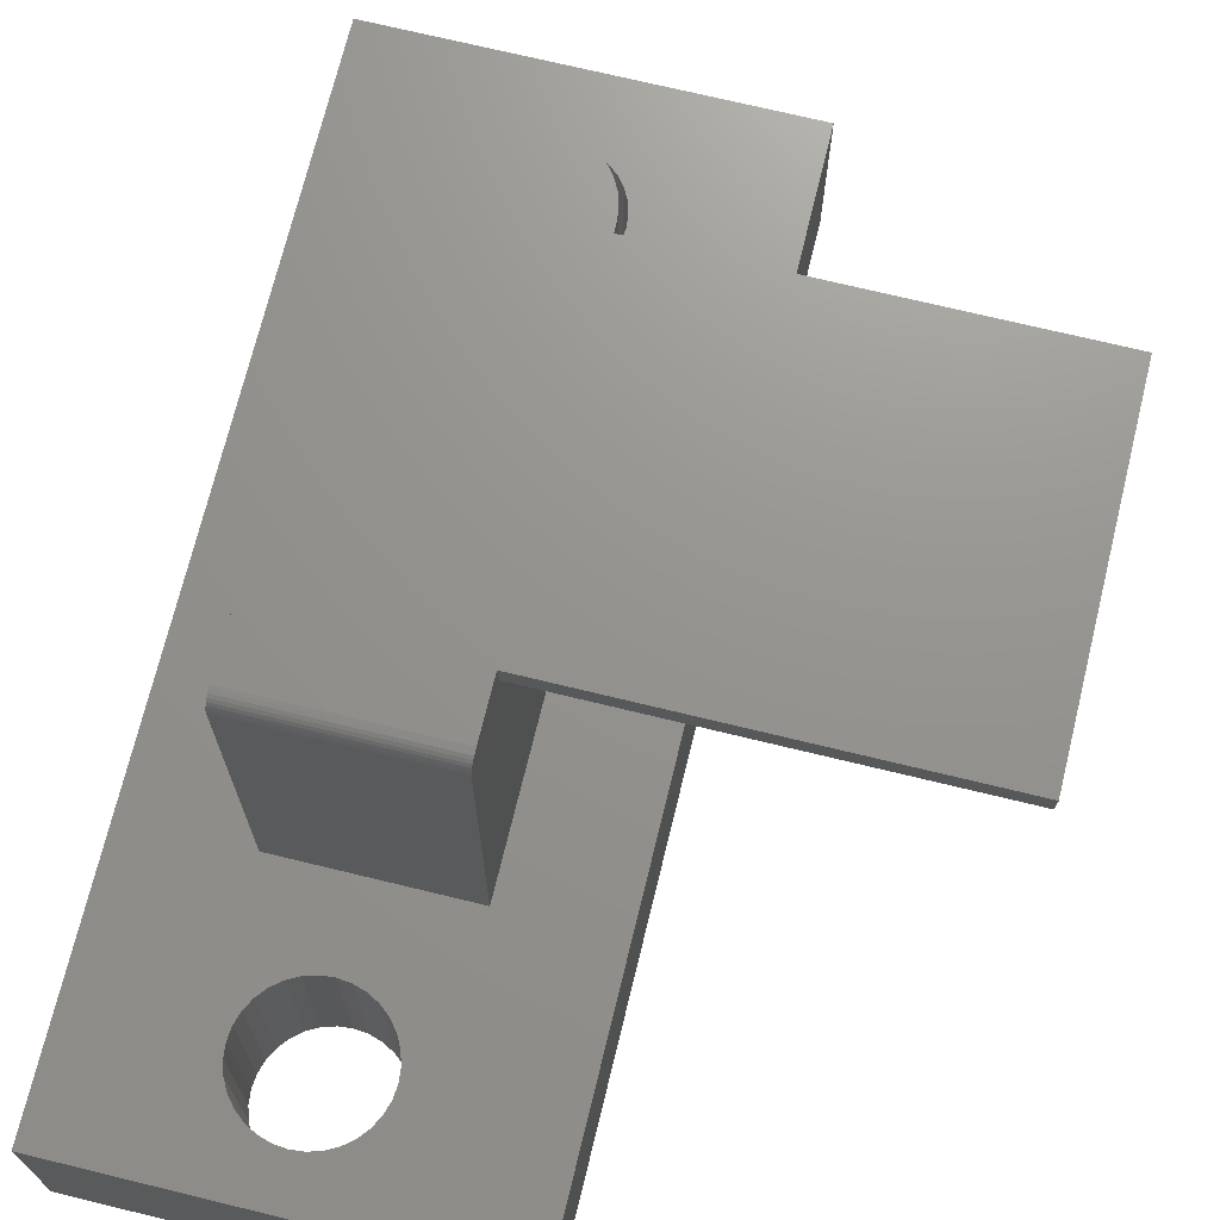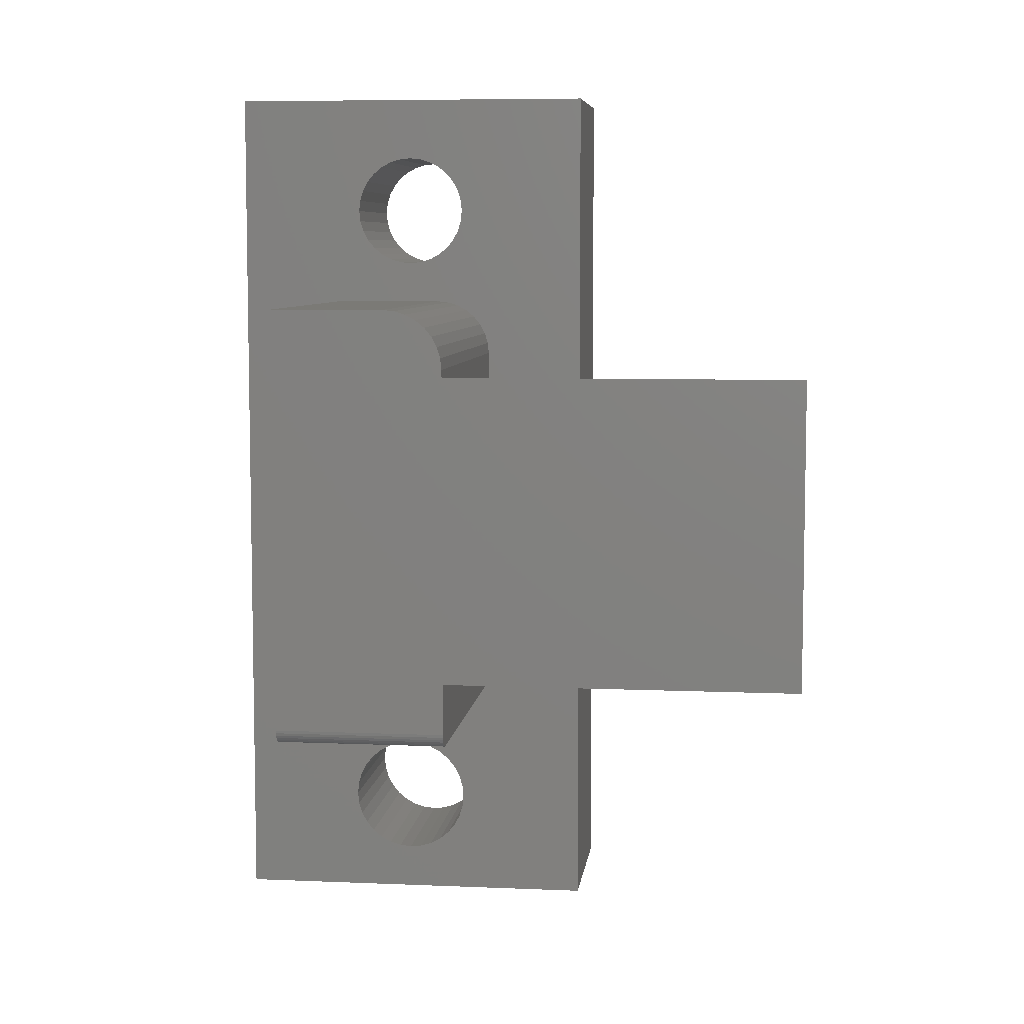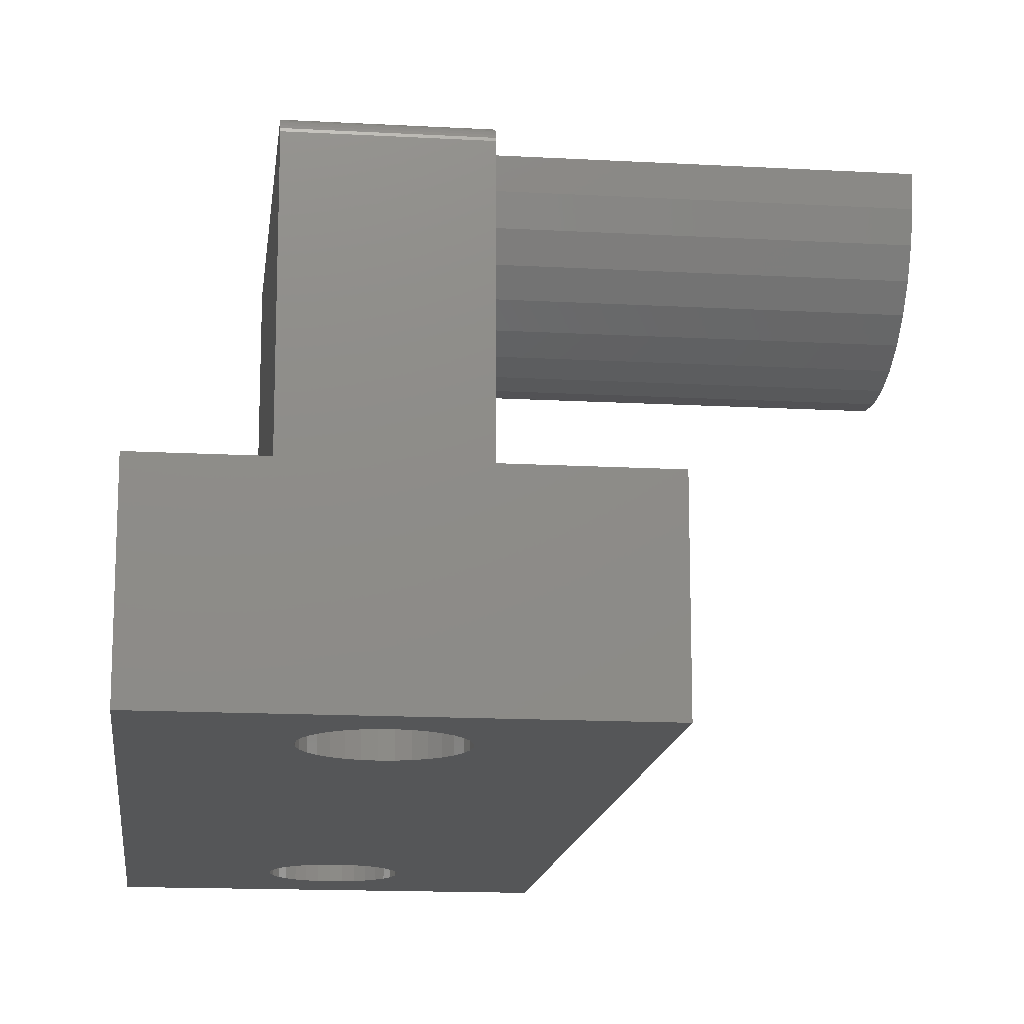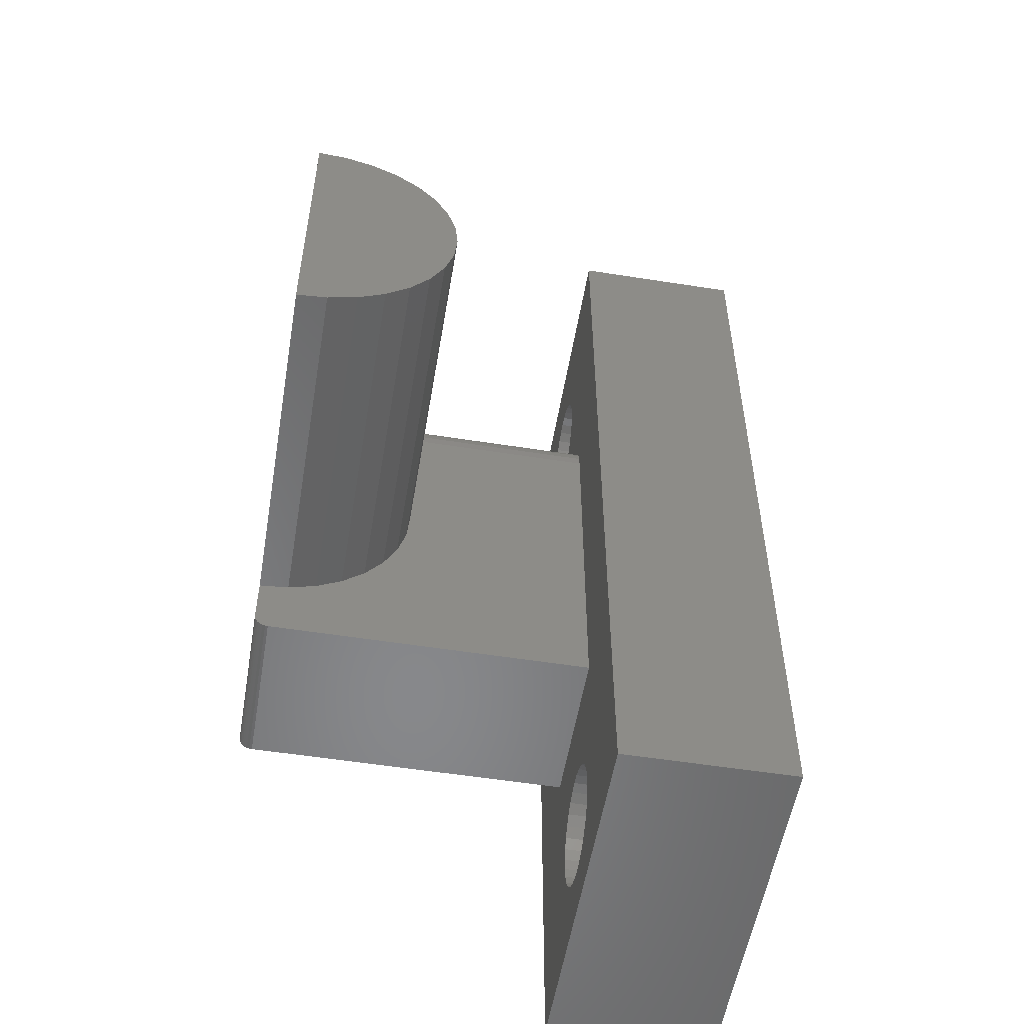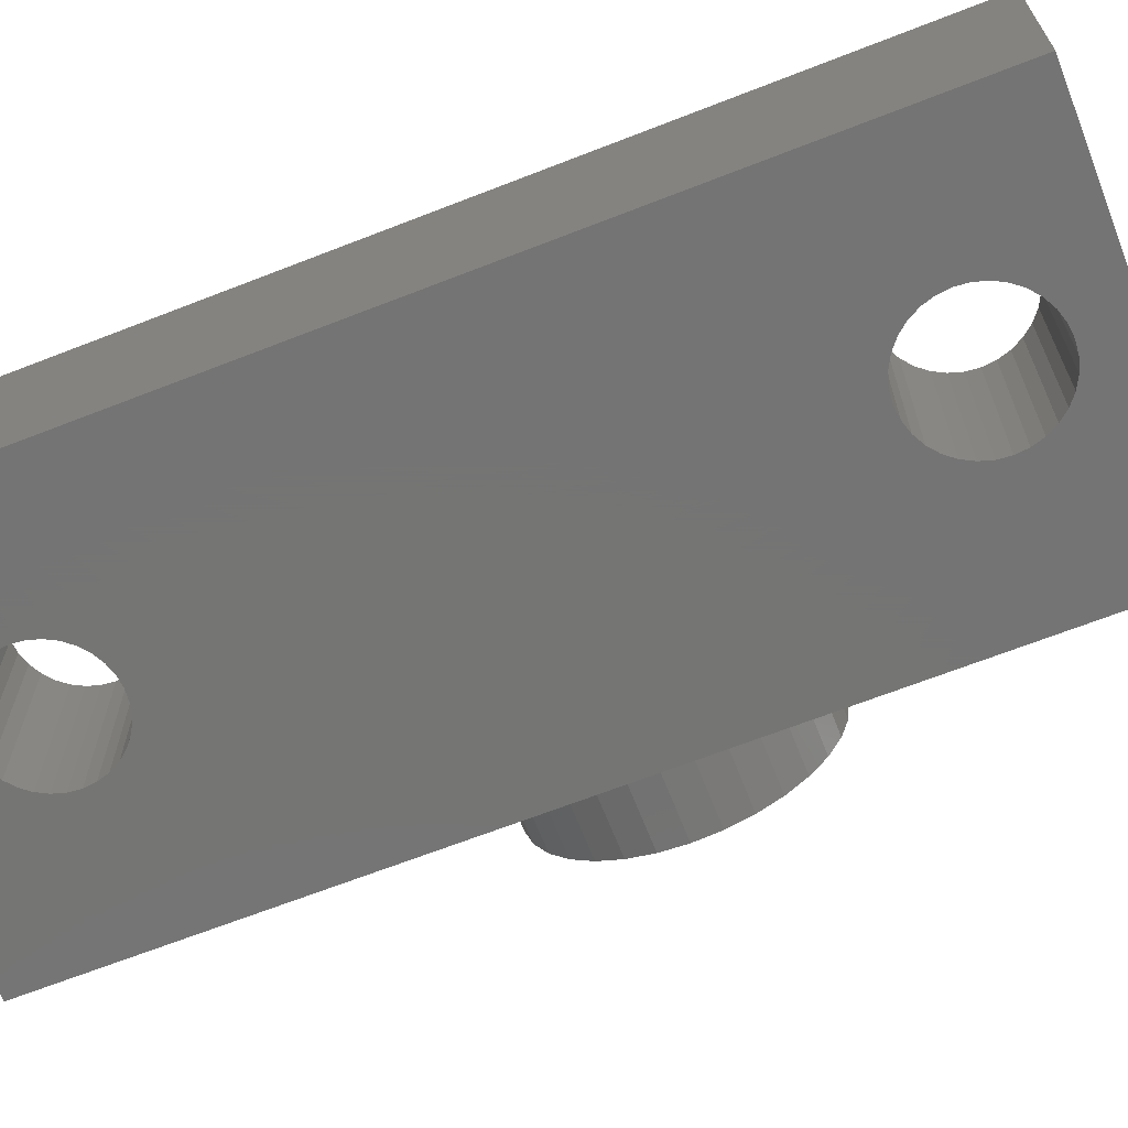
<metadata>
{"format":"stl","ext":"stl","renderer":"f3d","projection":"perspective","resolution":1024,"background":"white","views":[{"elev":71.1,"azim":13.7,"up":"+Z"},{"elev":7.0,"azim":7.0,"up":"+Y"},{"elev":-14.8,"azim":-6.8,"up":"+Z"},{"elev":-54.6,"azim":80.5,"up":"+Y"},{"elev":-67.0,"azim":-68.6,"up":"+Z"}]}
</metadata>
<code>
# stl→obj: 211 verts, 426 faces
v 0 -0.2812 0.5469
v 0 -0.2809 0.5499
v 0 -0.2801 0.5529
v 0 -0.2812 0.1875
v 0 -0.2786 0.5556
v 0 -0.2767 0.5579
v 0 -0.2743 0.5599
v 0 -0.2716 0.5613
v 0 -0.2687 0.5622
v 0 -0.2656 0.5625
v 0 0.1875 0.5625
v 0 0.1875 0.1875
v 0.1826 -0.2656 0.5625
v 0.1826 -0.2109 0.5625
v 0.1826 0.1172 0.5625
v 0.1826 0.125 0.5625
v 0.1814 0.1372 0.5625
v 0.1778 0.1489 0.5625
v 0.172 0.1597 0.5625
v 0.1643 0.1692 0.5625
v 0.1548 0.177 0.5625
v 0.144 0.1827 0.5625
v 0.1323 0.1863 0.5625
v 0.1201 0.1875 0.5625
v 0.5625 0.1172 0.5625
v 0.5625 -0.04688 0.5625
v 0.5625 -0.2109 0.5625
v 0.5625 -0.2078 0.5305
v 0.5625 0.01591 0.4109
v 0.5625 -0.07888 0.4016
v 0.5625 -0.01487 0.4016
v 0.5625 -0.04688 0.3984
v 0.5625 0.114 0.5305
v 0.5625 0.1047 0.4997
v 0.5625 -0.1984 0.4997
v 0.5625 0.08954 0.4714
v 0.5625 -0.1833 0.4714
v 0.5625 0.06913 0.4465
v 0.5625 -0.1629 0.4465
v 0.5625 0.04427 0.4261
v 0.5625 -0.138 0.4261
v 0.5625 -0.1097 0.4109
v 0.1826 0.114 0.5305
v 0.1826 0.1047 0.4997
v 0.1826 0.08954 0.4714
v 0.1826 0.06913 0.4465
v 0.1826 0.04427 0.4261
v 0.1826 0.01591 0.4109
v 0.1826 -0.01487 0.4016
v 0.1826 -0.04688 0.3984
v 0.1826 -0.07888 0.4016
v 0.1826 -0.1097 0.4109
v 0.1826 -0.138 0.4261
v 0.1826 -0.1629 0.4465
v 0.1826 -0.1833 0.4714
v 0.1826 -0.1984 0.4997
v 0.1826 -0.2078 0.5305
v 0.1826 -0.2812 0.1875
v 0.1826 -0.2687 0.5622
v 0.1826 -0.2716 0.5613
v 0.1826 -0.2812 0.5469
v 0.1826 0.125 0.1875
v 0.1826 -0.2809 0.5499
v 0.1826 -0.2743 0.5599
v 0.1826 -0.2767 0.5579
v 0.1826 -0.2786 0.5556
v 0.1826 -0.2801 0.5529
v 0.1201 0.1875 0.1875
v 0.09892 0.2349 0.1875
v 0.0866 0.2337 0.1875
v 0.1108 0.2385 0.1875
v 0.294 -0.5469 0.1875
v 0.144 0.1827 0.1875
v 0.1391 0.2618 0.1875
v 0.1313 0.2522 0.1875
v -0.1172 0.4297 0.1875
v -0.1172 -0.5469 0.1875
v 0.01562 -0.4297 0.1875
v 0.01691 -0.4166 0.1875
v 0.02073 -0.404 0.1875
v 0.02693 -0.3924 0.1875
v 0.03528 -0.3822 0.1875
v 0.04545 -0.3739 0.1875
v 0.05705 -0.3677 0.1875
v 0.06964 -0.3639 0.1875
v 0.08273 -0.3626 0.1875
v 0.294 0.4297 0.1875
v 0.07427 0.3588 0.1875
v 0.0866 0.36 0.1875
v 0.09892 0.3588 0.1875
v 0.1108 0.3552 0.1875
v 0.1217 0.3494 0.1875
v 0.1313 0.3415 0.1875
v 0.1391 0.332 0.1875
v 0.1449 0.321 0.1875
v 0.1485 0.3092 0.1875
v 0.1498 0.2969 0.1875
v 0.1485 0.2846 0.1875
v 0.1449 0.2727 0.1875
v 0.1548 0.177 0.1875
v 0.1643 0.1692 0.1875
v 0.172 0.1597 0.1875
v 0.1778 0.1489 0.1875
v 0.1814 0.1372 0.1875
v 0.1302 -0.3822 0.1875
v 0.1385 -0.3924 0.1875
v 0.1447 -0.404 0.1875
v 0.1485 -0.4166 0.1875
v 0.1498 -0.4297 0.1875
v 0.1485 -0.4428 0.1875
v 0.1447 -0.4554 0.1875
v 0.1385 -0.467 0.1875
v 0.1302 -0.4771 0.1875
v 0.12 -0.4855 0.1875
v 0.1084 -0.4917 0.1875
v 0.09582 -0.4955 0.1875
v 0.08273 -0.4968 0.1875
v 0.09582 -0.3639 0.1875
v 0.1084 -0.3677 0.1875
v 0.12 -0.3739 0.1875
v 0.07427 0.2349 0.1875
v 0.06243 0.2385 0.1875
v 0.05151 0.2444 0.1875
v 0.04194 0.2522 0.1875
v 0.03408 0.2618 0.1875
v 0.02825 0.2727 0.1875
v 0.02465 0.2846 0.1875
v 0.02344 0.2969 0.1875
v 0.02465 0.3092 0.1875
v 0.02825 0.321 0.1875
v 0.03408 0.332 0.1875
v 0.04194 0.3415 0.1875
v 0.05151 0.3494 0.1875
v 0.06243 0.3552 0.1875
v 0.06964 -0.4955 0.1875
v 0.05705 -0.4917 0.1875
v 0.04545 -0.4855 0.1875
v 0.03528 -0.4771 0.1875
v 0.02693 -0.467 0.1875
v 0.02073 -0.4554 0.1875
v 0.01691 -0.4428 0.1875
v 0.1323 0.1863 0.1875
v 0.1217 0.2444 0.1875
v 0.03528 -0.3822 0
v 0.03408 0.2618 0
v 0.04194 0.2522 0
v 0.0866 0.2337 0
v 0.06964 -0.3639 0
v 0.05705 -0.3677 0
v 0.08273 -0.3626 0
v 0.294 0.4297 0
v 0.294 -0.5469 0
v 0.1498 -0.4297 0
v 0.1485 -0.4166 0
v 0.1447 -0.404 0
v 0.1385 -0.3924 0
v 0.1302 -0.3822 0
v 0.12 -0.3739 0
v 0.1084 -0.3677 0
v 0.09582 -0.3639 0
v 0.1391 0.2618 0
v 0.1449 0.2727 0
v 0.1485 0.2846 0
v 0.1498 0.2969 0
v 0.1485 0.3092 0
v 0.1449 0.321 0
v 0.1391 0.332 0
v 0.1313 0.3415 0
v 0.1217 0.3494 0
v 0.1108 0.3552 0
v 0.09892 0.3588 0
v 0.0866 0.36 0
v 0.07427 0.3588 0
v -0.1172 0.4297 0
v -0.1172 -0.5469 0
v 0.08273 -0.4968 0
v 0.09582 -0.4955 0
v 0.1084 -0.4917 0
v 0.12 -0.4855 0
v 0.1302 -0.4771 0
v 0.1385 -0.467 0
v 0.1447 -0.4554 0
v 0.1485 -0.4428 0
v 0.09892 0.2349 0
v 0.1108 0.2385 0
v 0.1217 0.2444 0
v 0.1313 0.2522 0
v 0.01562 -0.4297 0
v 0.01691 -0.4428 0
v 0.02073 -0.4554 0
v 0.02693 -0.467 0
v 0.03528 -0.4771 0
v 0.04545 -0.4855 0
v 0.05705 -0.4917 0
v 0.06964 -0.4955 0
v 0.04545 -0.3739 0
v 0.05151 0.2444 0
v 0.06243 0.2385 0
v 0.07427 0.2349 0
v 0.06243 0.3552 0
v 0.05151 0.3494 0
v 0.04194 0.3415 0
v 0.03408 0.332 0
v 0.02825 0.321 0
v 0.02465 0.3092 0
v 0.02344 0.2969 0
v 0.02465 0.2846 0
v 0.02825 0.2727 0
v 0.02693 -0.3924 0
v 0.02073 -0.404 0
v 0.01691 -0.4166 0
f 1 2 3
f 4 1 3
f 4 3 5
f 4 5 6
f 4 6 7
f 4 7 8
f 4 8 9
f 4 9 10
f 4 10 11
f 4 11 12
f 11 10 13
f 11 13 14
f 11 14 15
f 11 15 16
f 11 16 17
f 11 17 18
f 11 18 19
f 11 19 20
f 11 20 21
f 11 21 22
f 11 22 23
f 11 23 24
f 25 15 26
f 26 15 14
f 26 14 27
f 27 28 26
f 29 30 31
f 31 30 32
f 25 26 33
f 33 26 28
f 33 28 34
f 34 28 35
f 34 35 36
f 36 35 37
f 36 37 38
f 38 37 39
f 38 39 40
f 40 39 41
f 40 41 29
f 29 41 42
f 29 42 30
f 15 25 43
f 43 25 33
f 43 33 44
f 44 33 34
f 44 34 45
f 45 34 36
f 45 36 46
f 46 36 38
f 46 38 47
f 47 38 40
f 47 40 48
f 48 40 29
f 48 29 49
f 49 29 31
f 49 31 50
f 50 31 32
f 50 32 51
f 51 32 30
f 51 30 52
f 52 30 42
f 52 42 53
f 53 42 41
f 53 41 54
f 54 41 39
f 54 39 55
f 55 39 37
f 55 37 56
f 56 37 35
f 56 35 57
f 57 35 28
f 57 28 14
f 14 28 27
f 58 48 49
f 58 49 50
f 58 50 51
f 58 51 52
f 58 52 53
f 58 53 54
f 58 54 55
f 58 55 56
f 58 56 57
f 58 57 14
f 58 14 13
f 58 13 59
f 58 59 60
f 58 60 61
f 62 16 15
f 62 15 43
f 62 43 44
f 62 44 45
f 62 45 46
f 62 46 47
f 62 47 48
f 62 48 58
f 63 61 60
f 63 60 64
f 63 64 65
f 63 65 66
f 63 66 67
f 68 12 24
f 24 12 11
f 68 69 70
f 68 71 69
f 72 62 58
f 73 74 75
f 4 12 76
f 4 76 77
f 4 77 78
f 4 78 79
f 4 79 80
f 4 80 81
f 4 81 82
f 4 82 83
f 4 83 84
f 4 84 85
f 4 85 86
f 87 76 88
f 87 88 89
f 87 89 90
f 87 90 91
f 87 91 92
f 87 92 93
f 87 93 94
f 87 94 95
f 87 95 96
f 87 96 97
f 87 97 98
f 87 98 99
f 87 99 74
f 87 74 73
f 87 73 100
f 87 100 101
f 87 101 102
f 87 102 103
f 87 103 104
f 87 104 62
f 87 62 72
f 72 105 106
f 72 106 107
f 72 107 108
f 72 108 109
f 72 109 110
f 72 110 111
f 72 111 112
f 72 112 113
f 72 113 114
f 72 114 115
f 72 115 116
f 72 116 117
f 72 117 77
f 58 4 86
f 58 86 118
f 58 118 119
f 58 119 120
f 58 120 105
f 58 105 72
f 12 68 70
f 12 70 121
f 12 121 122
f 12 122 123
f 12 123 124
f 12 124 125
f 76 12 125
f 76 125 126
f 76 126 127
f 76 127 128
f 76 128 129
f 76 129 130
f 76 130 131
f 76 131 132
f 76 132 133
f 76 133 134
f 76 134 88
f 77 117 135
f 77 135 136
f 77 136 137
f 77 137 138
f 77 138 139
f 77 139 140
f 77 140 141
f 77 141 78
f 142 73 75
f 142 75 143
f 142 143 71
f 142 71 68
f 68 24 142
f 142 24 23
f 142 23 73
f 73 23 22
f 73 22 100
f 100 22 21
f 100 21 101
f 101 21 20
f 101 20 102
f 102 20 19
f 102 19 103
f 103 19 18
f 103 18 104
f 104 18 17
f 104 17 62
f 62 17 16
f 4 58 1
f 1 58 61
f 1 61 2
f 2 61 63
f 2 63 3
f 3 63 67
f 3 67 5
f 5 67 66
f 5 66 6
f 6 66 65
f 6 65 7
f 7 65 64
f 7 64 8
f 8 64 60
f 8 60 9
f 9 60 59
f 9 59 10
f 10 59 13
f 144 145 146
f 147 148 149
f 147 150 148
f 151 152 153
f 151 153 154
f 151 154 155
f 151 155 156
f 151 156 157
f 151 157 158
f 151 158 159
f 151 159 160
f 151 160 161
f 151 161 162
f 151 162 163
f 151 163 164
f 151 164 165
f 151 165 166
f 151 166 167
f 151 167 168
f 151 168 169
f 151 169 170
f 151 170 171
f 151 171 172
f 151 172 173
f 151 173 174
f 152 175 176
f 152 176 177
f 152 177 178
f 152 178 179
f 152 179 180
f 152 180 181
f 152 181 182
f 152 182 183
f 152 183 153
f 160 150 147
f 160 147 184
f 160 184 185
f 160 185 186
f 160 186 187
f 160 187 161
f 175 188 189
f 175 189 190
f 175 190 191
f 175 191 192
f 175 192 193
f 175 193 194
f 175 194 195
f 175 195 176
f 196 144 146
f 196 146 197
f 196 197 198
f 196 198 199
f 196 199 147
f 196 147 149
f 174 173 200
f 174 200 201
f 174 201 202
f 174 202 203
f 174 203 204
f 174 204 205
f 174 205 206
f 174 206 207
f 174 207 208
f 174 208 145
f 174 145 144
f 174 144 209
f 174 209 210
f 174 210 211
f 174 211 188
f 174 188 175
f 176 116 177
f 177 116 115
f 177 115 178
f 178 115 114
f 178 114 179
f 179 114 113
f 179 113 180
f 180 113 112
f 180 112 181
f 181 112 111
f 181 111 182
f 182 111 110
f 182 110 183
f 183 110 109
f 183 109 153
f 116 176 117
f 117 176 195
f 117 195 135
f 135 195 194
f 135 194 136
f 136 194 193
f 136 193 137
f 137 193 192
f 137 192 138
f 138 192 191
f 138 191 139
f 139 191 190
f 139 190 140
f 140 190 189
f 140 189 141
f 141 189 188
f 141 188 78
f 150 85 148
f 148 85 84
f 148 84 149
f 149 84 83
f 149 83 196
f 196 83 82
f 196 82 144
f 144 82 81
f 144 81 209
f 209 81 80
f 209 80 210
f 210 80 79
f 210 79 211
f 211 79 78
f 211 78 188
f 85 150 86
f 86 150 160
f 86 160 118
f 118 160 159
f 118 159 119
f 119 159 158
f 119 158 120
f 120 158 157
f 120 157 105
f 105 157 156
f 105 156 106
f 106 156 155
f 106 155 107
f 107 155 154
f 107 154 108
f 108 154 153
f 108 153 109
f 147 69 184
f 184 69 71
f 184 71 185
f 185 71 143
f 185 143 186
f 186 143 75
f 186 75 187
f 187 75 74
f 187 74 161
f 161 74 99
f 161 99 162
f 162 99 98
f 162 98 163
f 163 98 97
f 163 97 164
f 69 147 70
f 70 147 199
f 70 199 121
f 121 199 198
f 121 198 122
f 122 198 197
f 122 197 123
f 123 197 146
f 123 146 124
f 124 146 145
f 124 145 125
f 125 145 208
f 125 208 126
f 126 208 207
f 126 207 127
f 127 207 206
f 127 206 128
f 172 88 173
f 173 88 134
f 173 134 200
f 200 134 133
f 200 133 201
f 201 133 132
f 201 132 202
f 202 132 131
f 202 131 203
f 203 131 130
f 203 130 204
f 204 130 129
f 204 129 205
f 205 129 128
f 205 128 206
f 88 172 89
f 89 172 171
f 89 171 90
f 90 171 170
f 90 170 91
f 91 170 169
f 91 169 92
f 92 169 168
f 92 168 93
f 93 168 167
f 93 167 94
f 94 167 166
f 94 166 95
f 95 166 165
f 95 165 96
f 96 165 164
f 96 164 97
f 76 174 77
f 77 174 175
f 87 151 76
f 76 151 174
f 72 152 87
f 87 152 151
f 77 175 72
f 72 175 152

</code>
